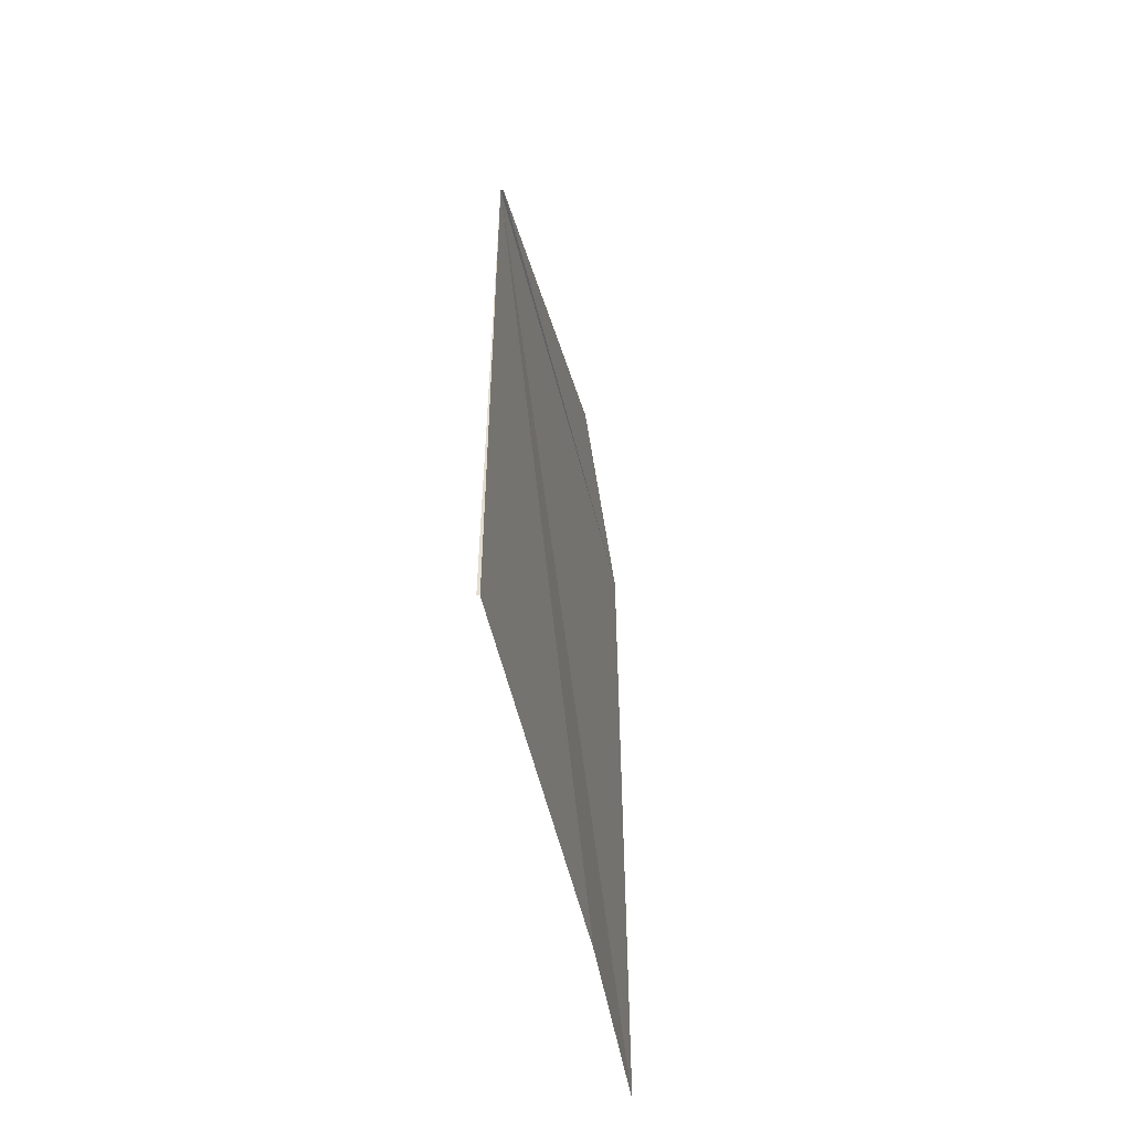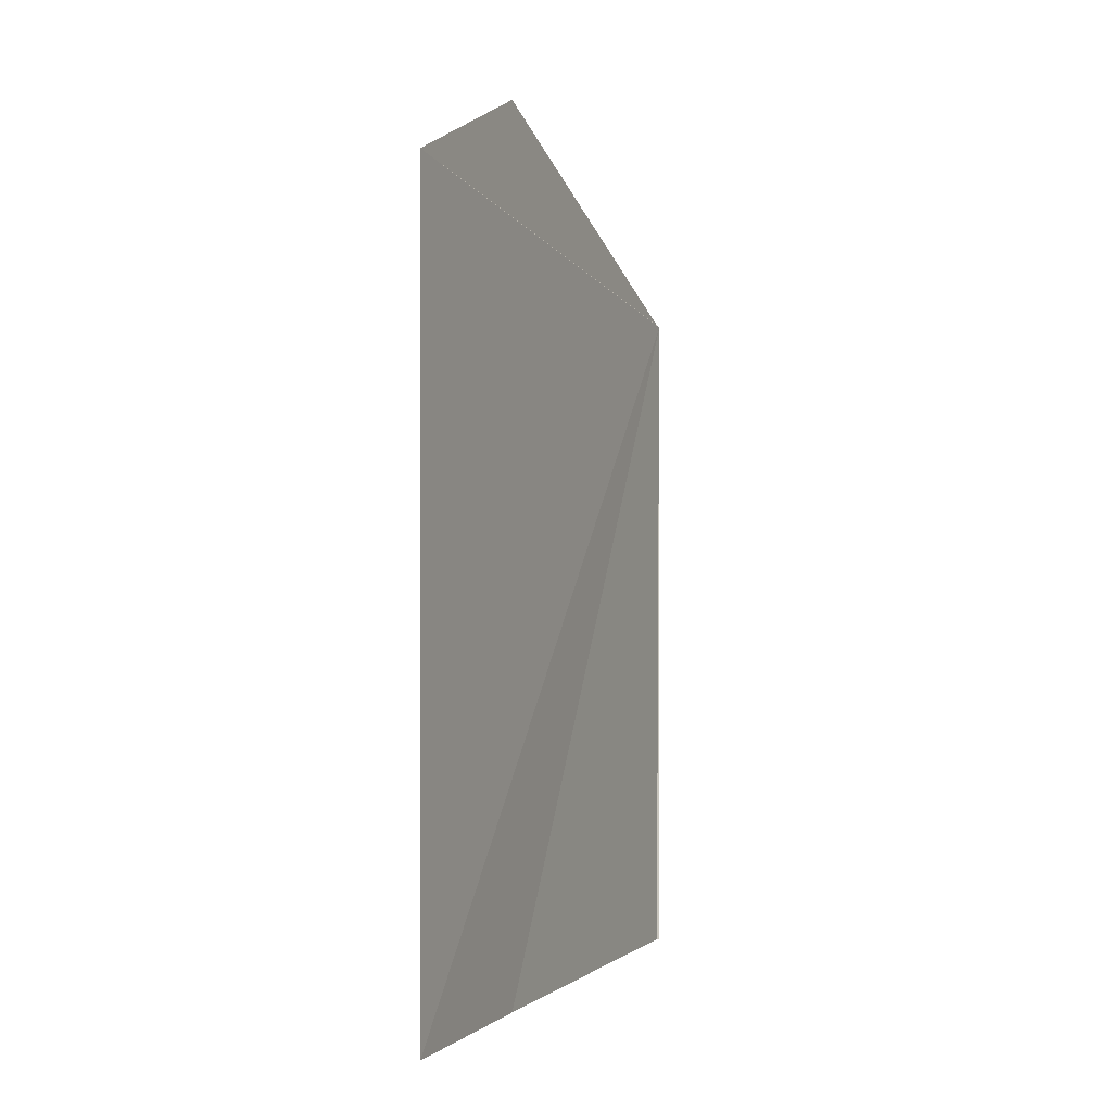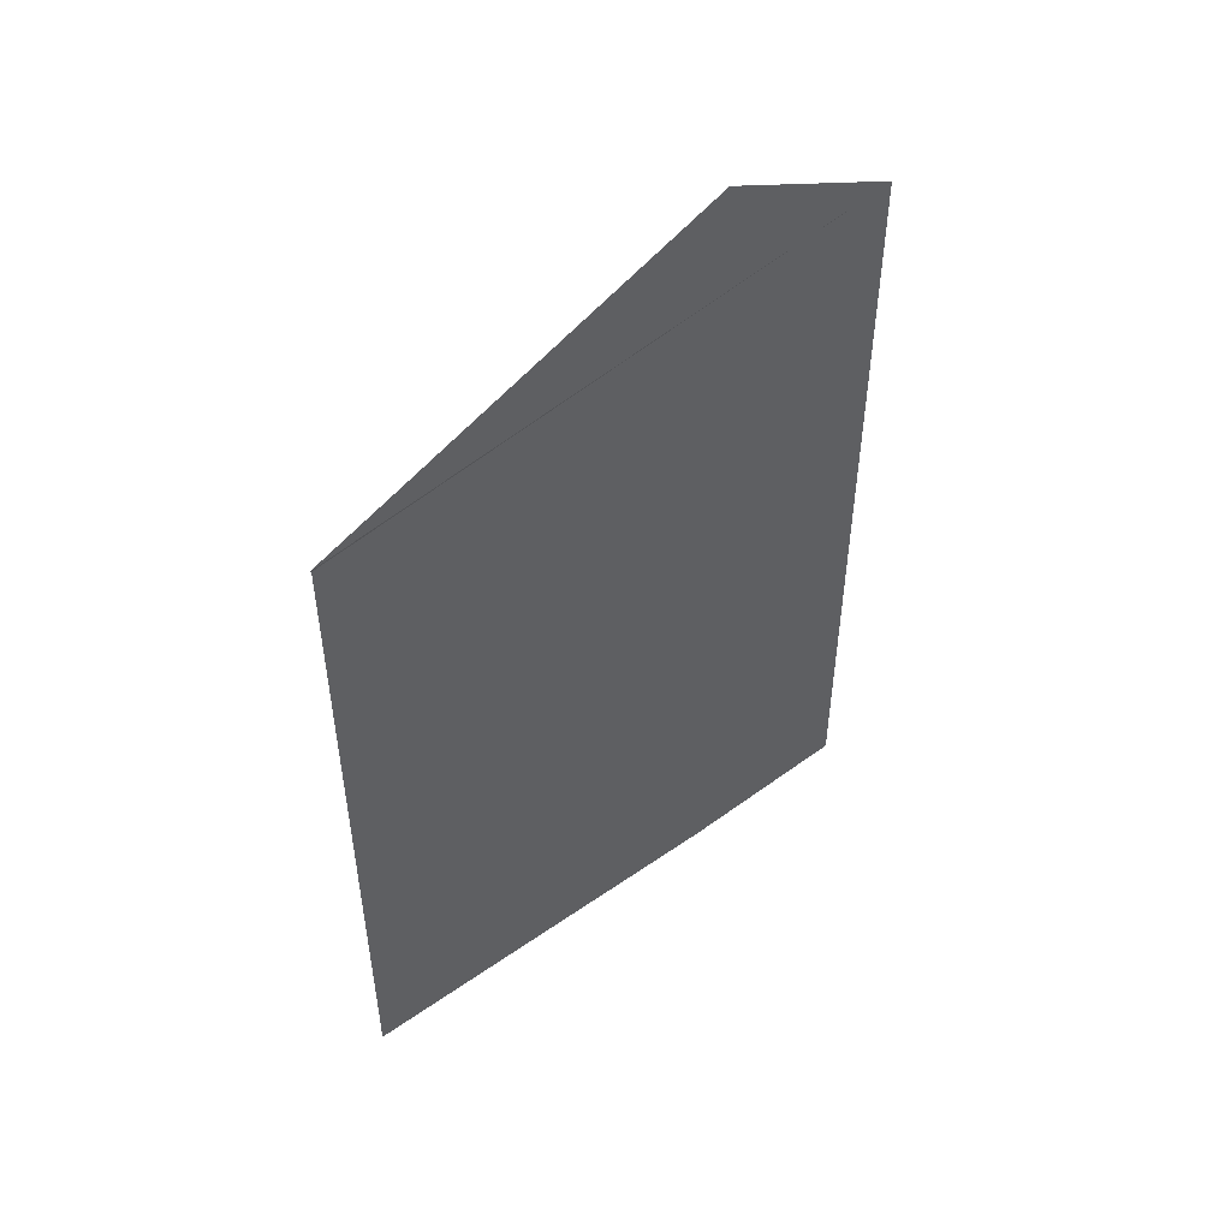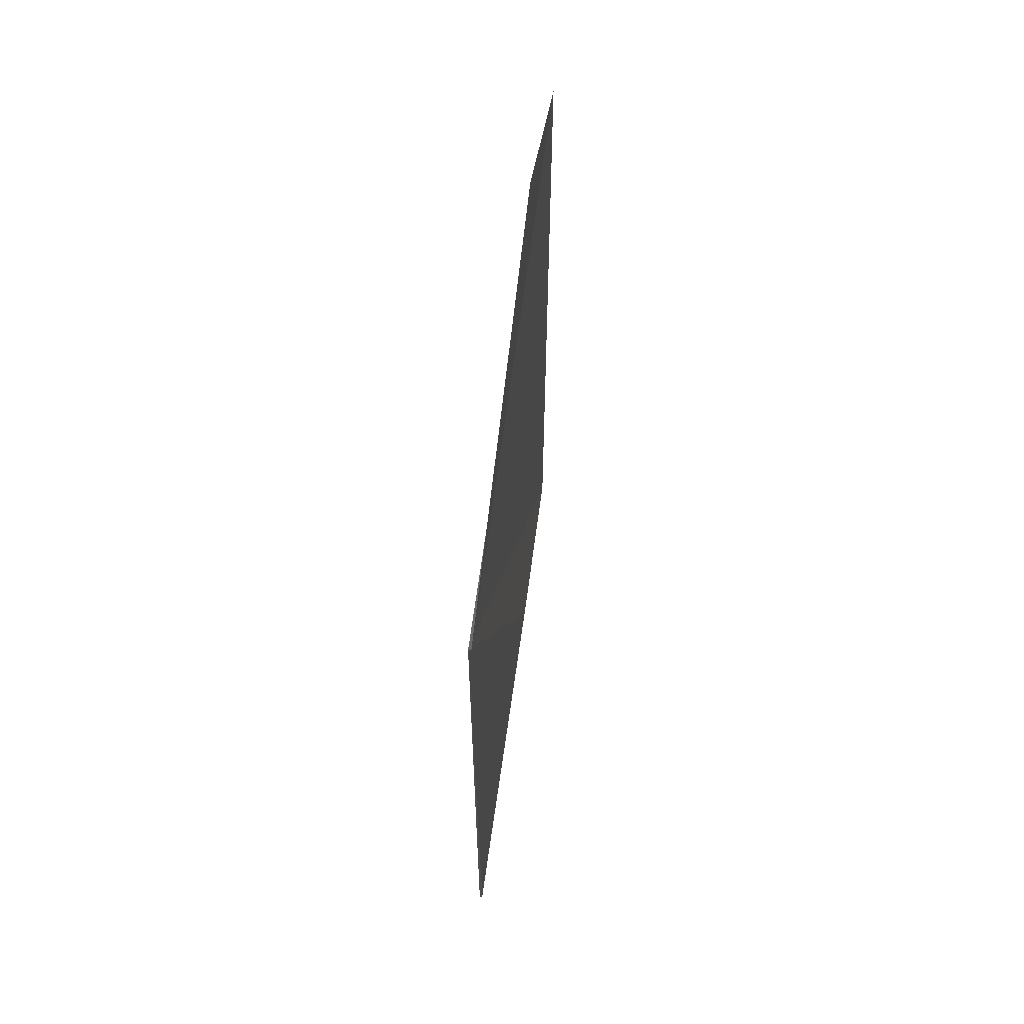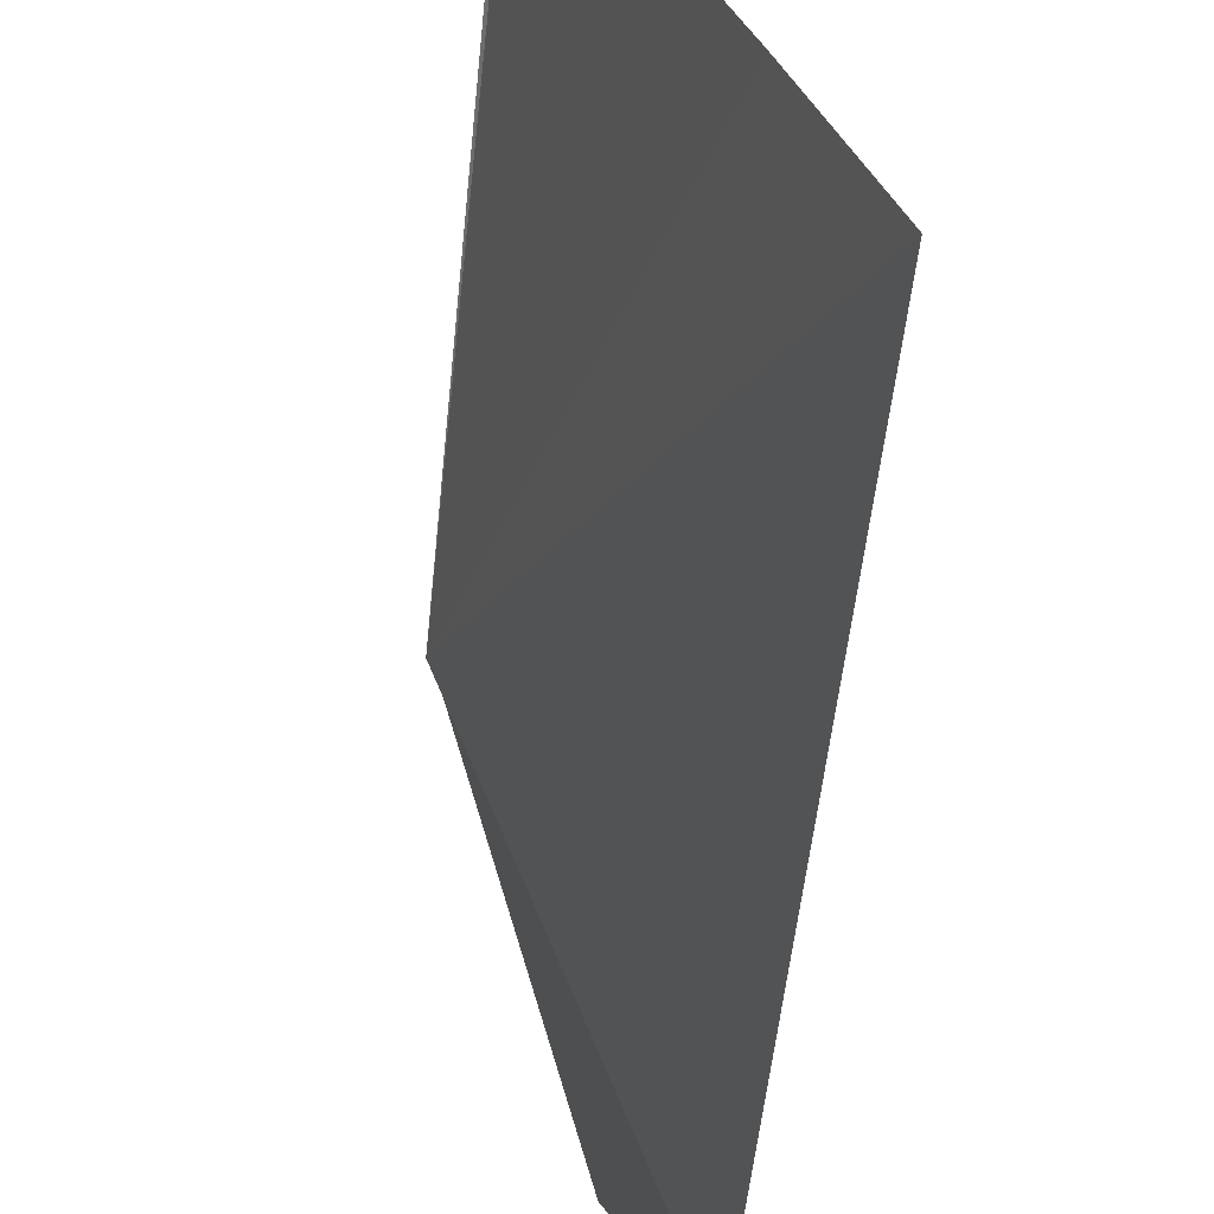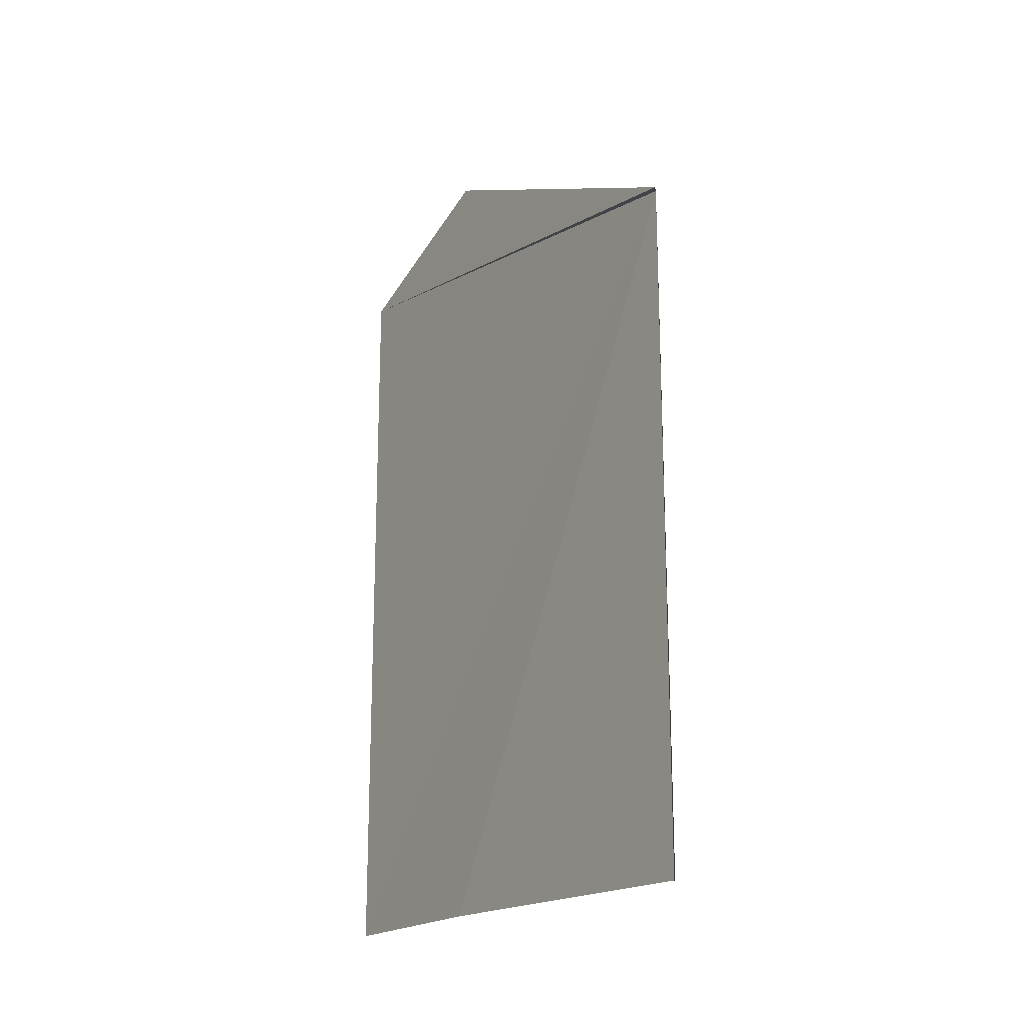
<metadata>
{"format":"obj","ext":"obj","renderer":"f3d","projection":"perspective","resolution":1024,"background":"white","views":[{"elev":-54.8,"azim":170.6,"up":"+Z"},{"elev":0.1,"azim":2.0,"up":"+Z"},{"elev":49.5,"azim":-150.0,"up":"+Z"},{"elev":59.6,"azim":166.4,"up":"+Z"},{"elev":-54.6,"azim":174.0,"up":"+Y"},{"elev":-19.1,"azim":125.7,"up":"+Z"}]}
</metadata>
<code>
v 6.911e+05 5.336e+06 534.1
v 6.911e+05 5.336e+06 514.6
v 6.911e+05 5.336e+06 531.8
v 6.911e+05 5.336e+06 531.8
v 6.911e+05 5.336e+06 536.1
v 6.911e+05 5.336e+06 514.6
v 6.911e+05 5.336e+06 514.6
v 6.911e+05 5.336e+06 514.6
f 1 2 3
f 4 5 1
f 3 2 6
f 7 8 3
f 4 1 3
f 3 6 7

</code>
